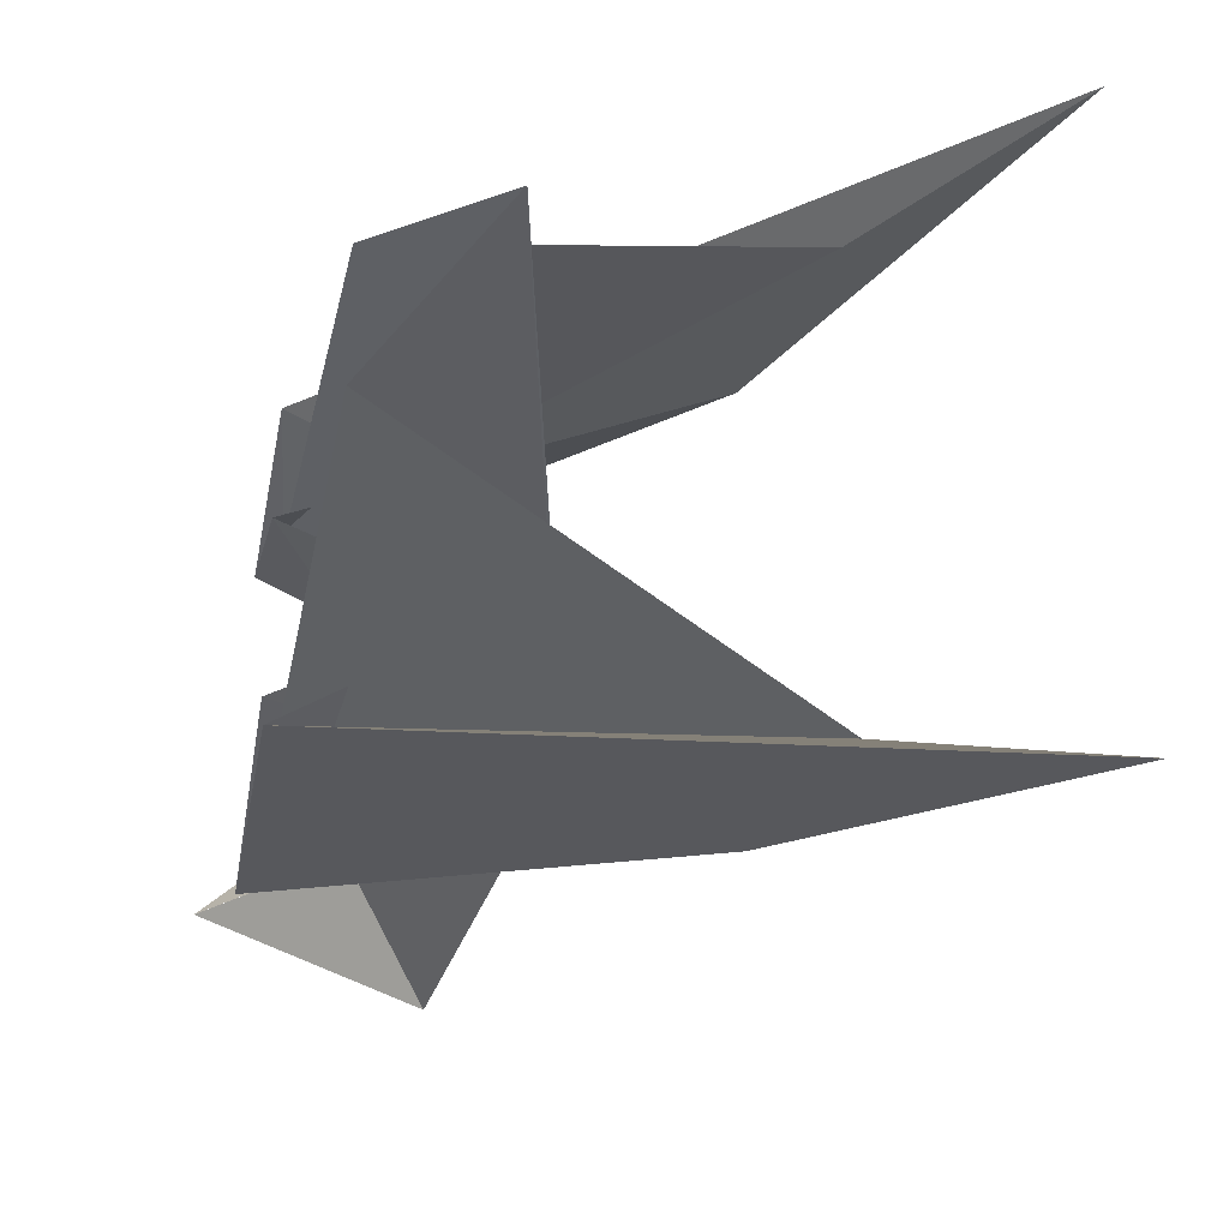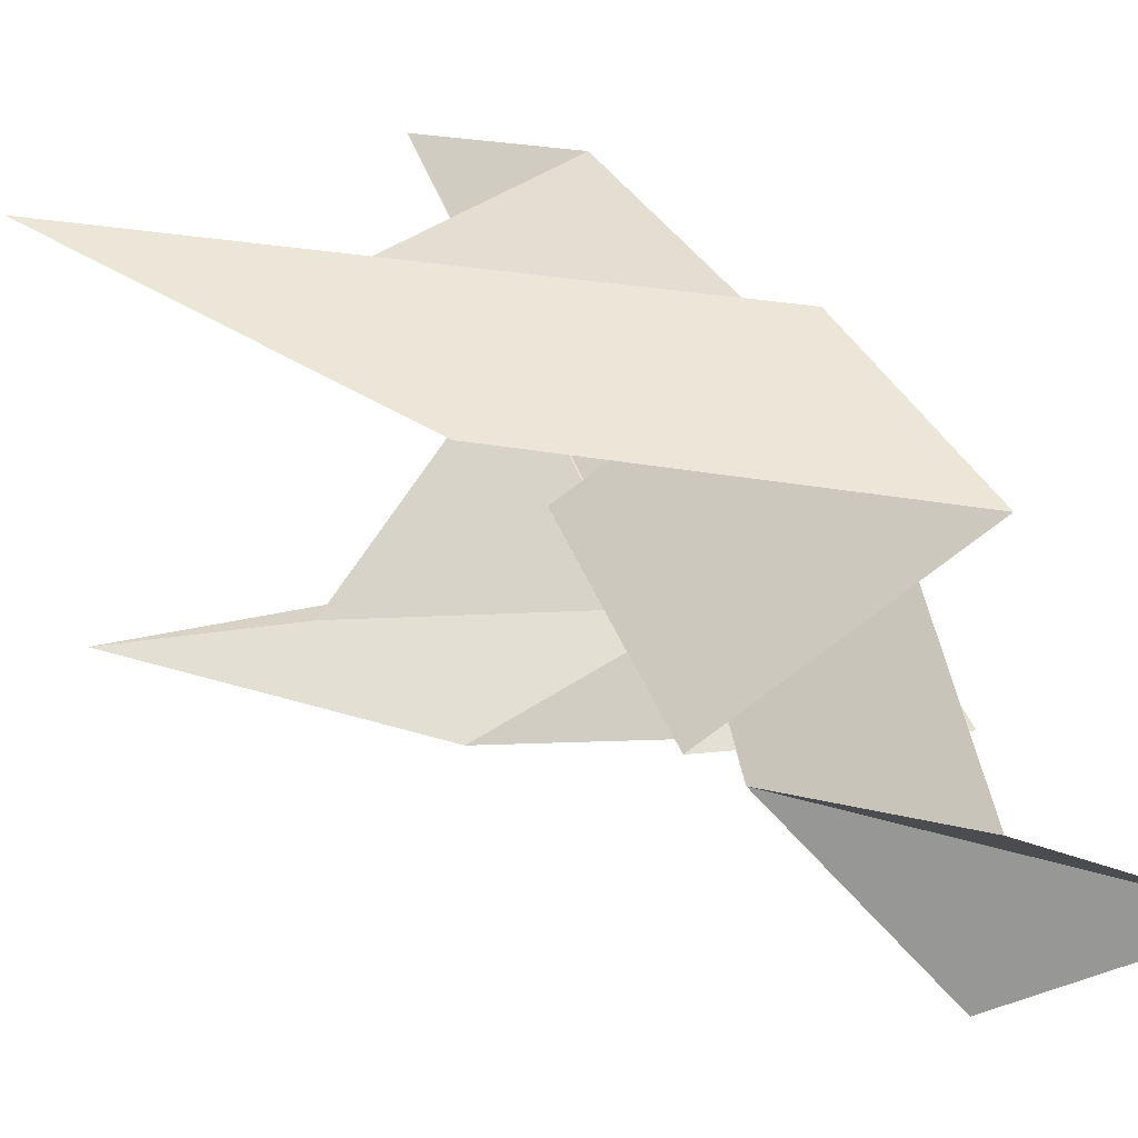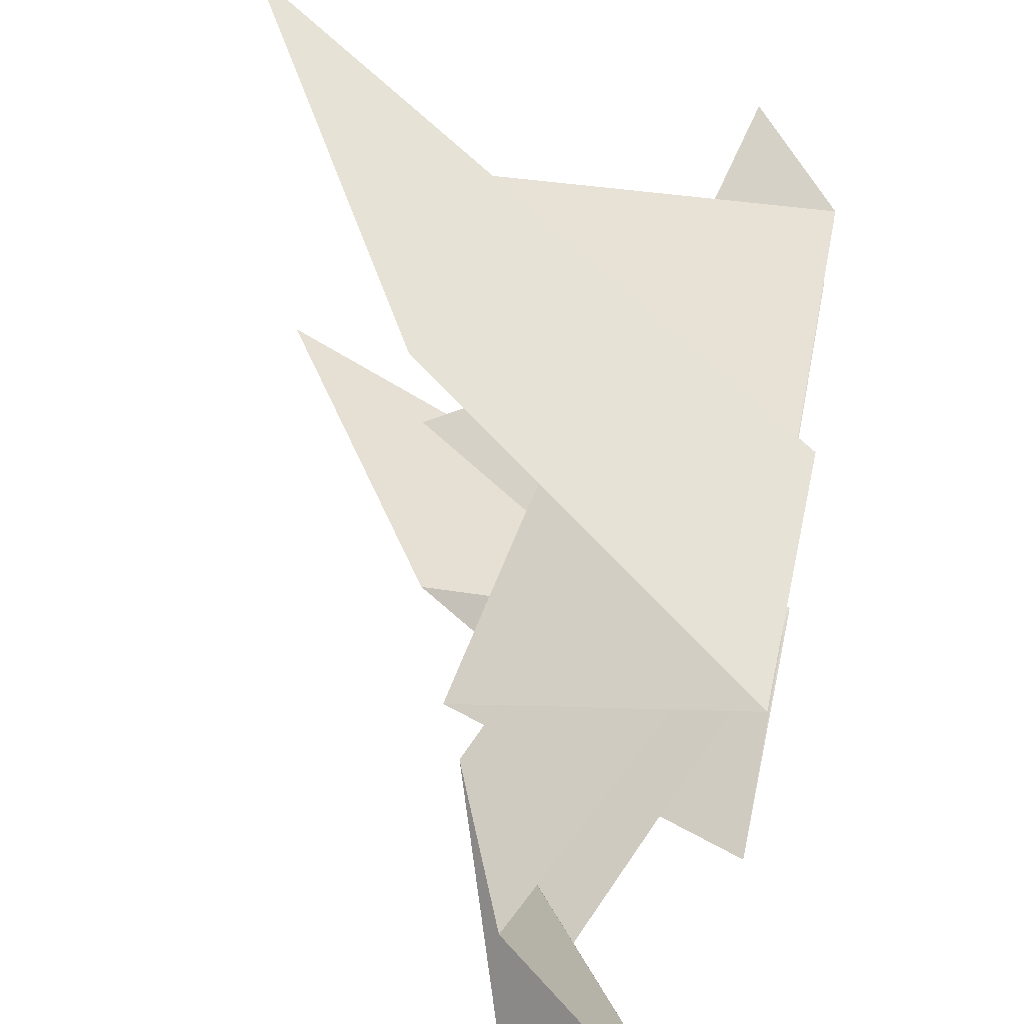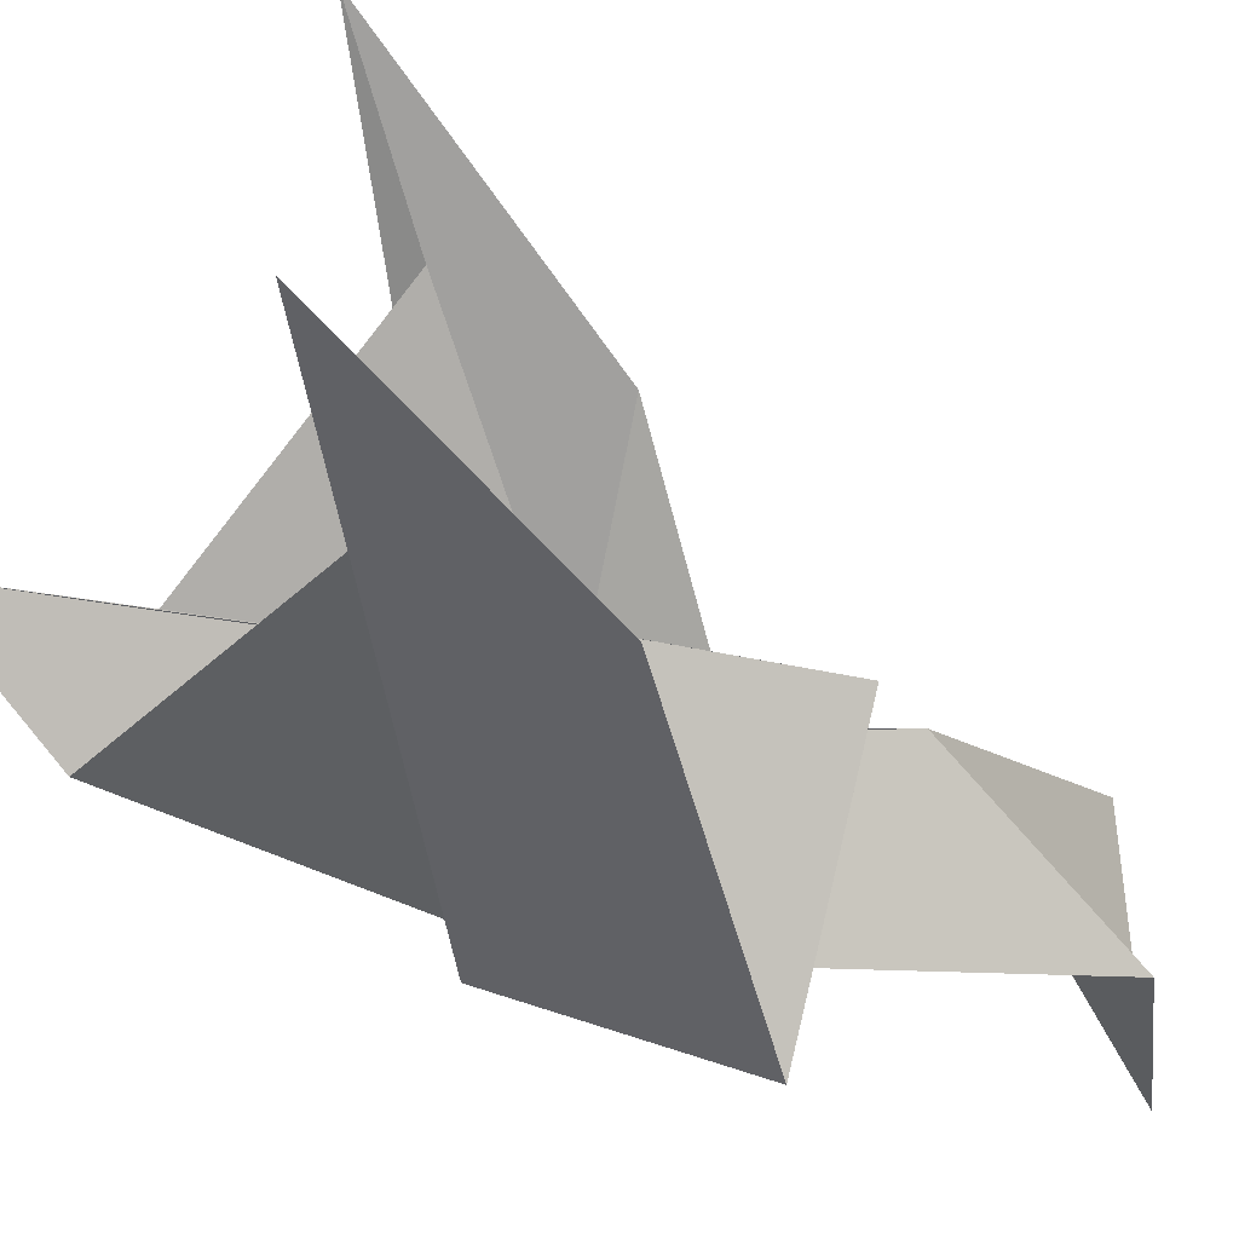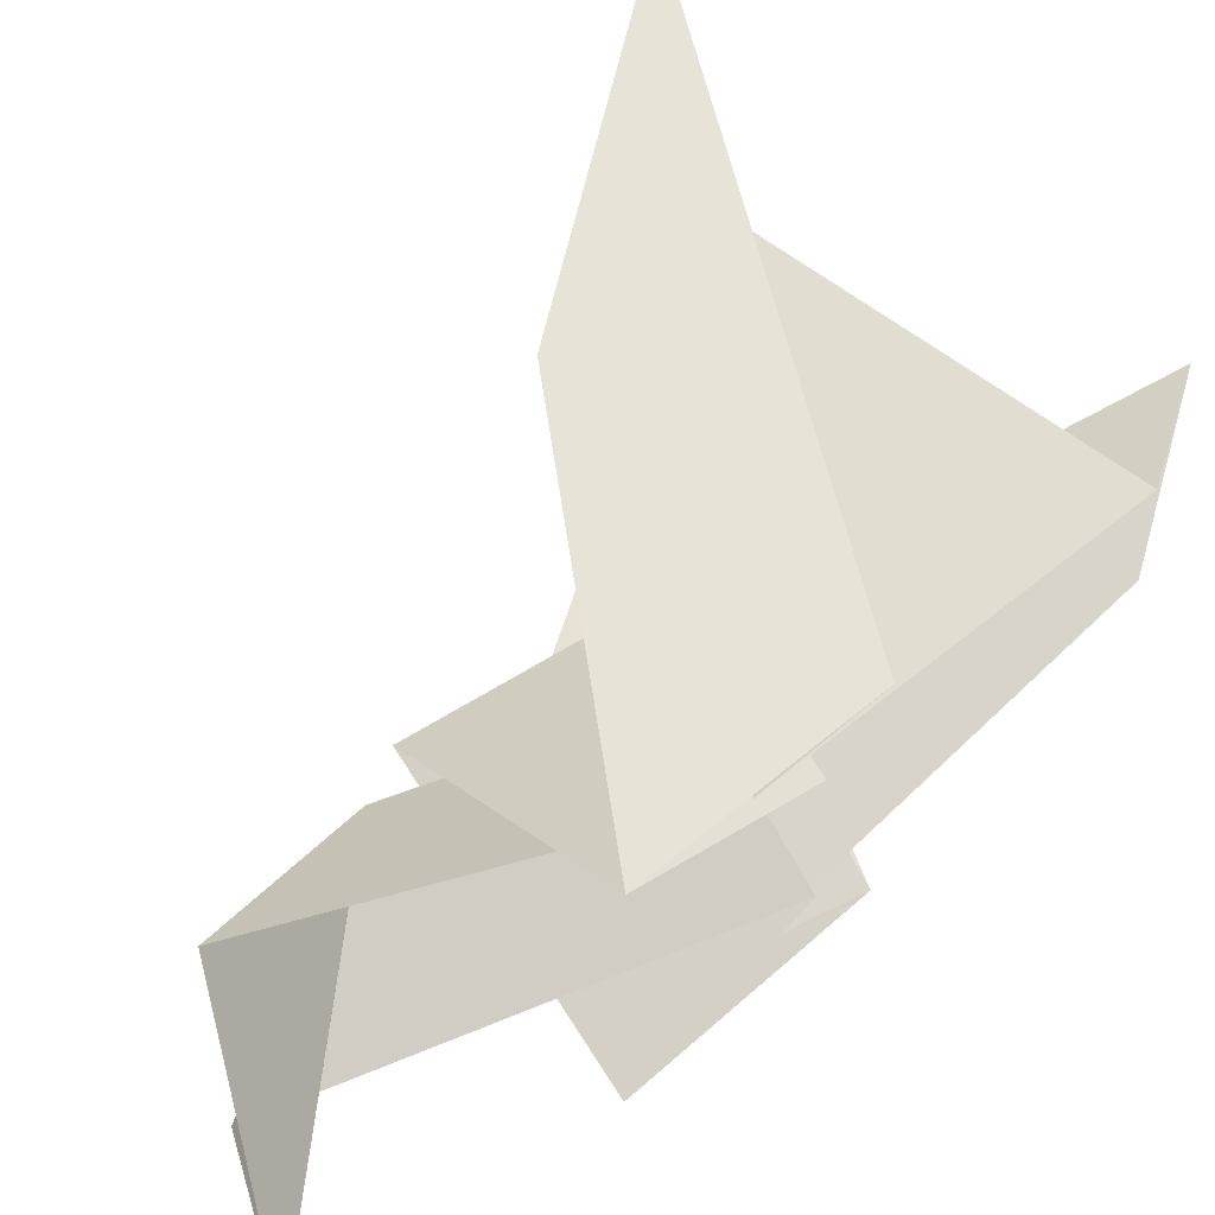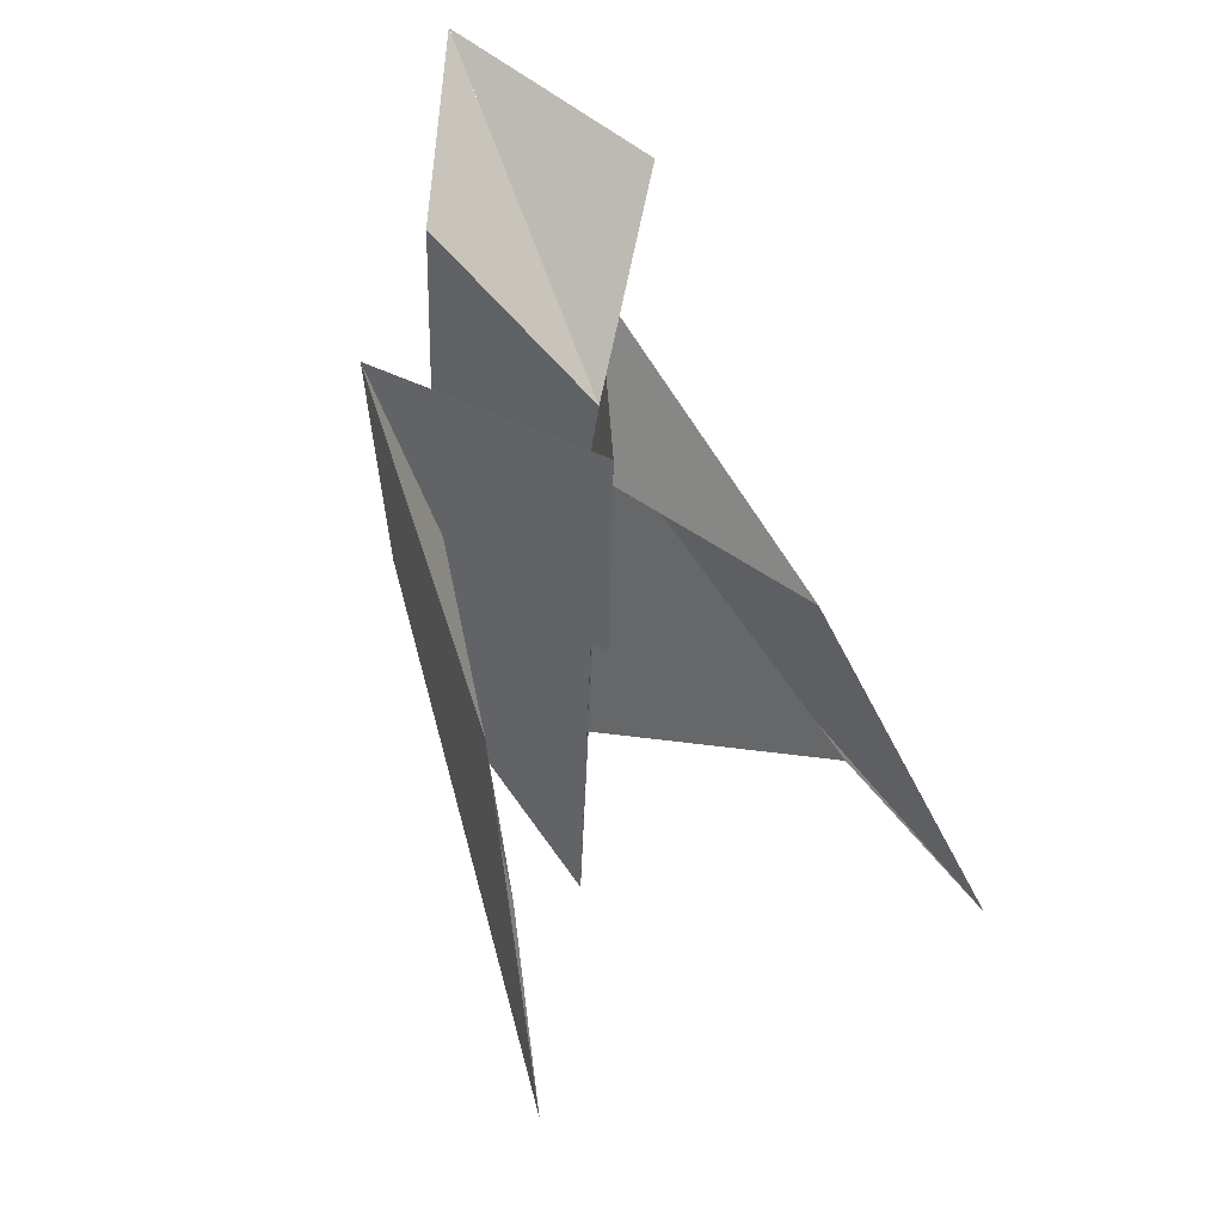
<metadata>
{"format":"obj","ext":"obj","renderer":"f3d","projection":"perspective","resolution":1024,"background":"white","views":[{"elev":-30.9,"azim":-3.3,"up":"+Z"},{"elev":51.7,"azim":154.7,"up":"+Z"},{"elev":58.8,"azim":-161.8,"up":"+Z"},{"elev":-60.9,"azim":76.4,"up":"+Z"},{"elev":53.5,"azim":-127.0,"up":"+Z"},{"elev":42.2,"azim":60.3,"up":"+Y"}]}
</metadata>
<code>
o Plane.002_Plane.008
v 0.5777 2.438 -0.815
v -0.2201 0.1411 0.05723
v -1.348 4.801 0.05611
v -1.003 2.481 -0.2713
v 1.66 1.127 -1.154
v 0.8538 1.622 -0.8433
v -0.0157 2.778 0.06376
v 0.09602 2.157 0.05809
v 0.1417 3.367 0.05741
v -0.2804 2.44 0.05634
v -0.445 4.444 -0.487
v 0.0046 3.574 0.05491
v -1.104 3.353 -0.5643
v -0.7161 0.8041 -0.1786
v -0.9771 2.205 -0.5307
v -0.9747 2.776 -0.3794
v 0.5777 2.438 0.9682
v -0.2201 0.1411 0.05571
v -1.348 4.801 0.05684
v -1.003 2.481 0.4245
v 1.66 1.127 1.307
v 0.8538 1.622 0.9965
v -0.0157 2.778 0.05131
v 0.09602 2.157 0.05699
v 0.1417 3.367 0.05766
v -0.2804 2.44 0.05667
v -0.445 4.444 0.6402
v 0.0046 3.574 0.05236
v -1.104 3.353 0.7175
v -0.7161 0.8041 0.3318
v -0.9771 2.205 0.6839
v -0.9747 2.776 0.5326
f 1 13 15 5
f 1 4 13
f 3 12 11
f 6 5 15 16
f 7 2 14 16
f 12 10 4 11
f 15 8 7 16
f 14 6 16
f 13 9 8 15
f 4 10 9 13
f 17 29 31 21
f 17 20 29
f 19 28 27
f 22 21 31 32
f 23 18 30 32
f 28 26 20 27
f 31 24 23 32
f 30 22 32
f 29 25 24 31
f 20 26 25 29

</code>
